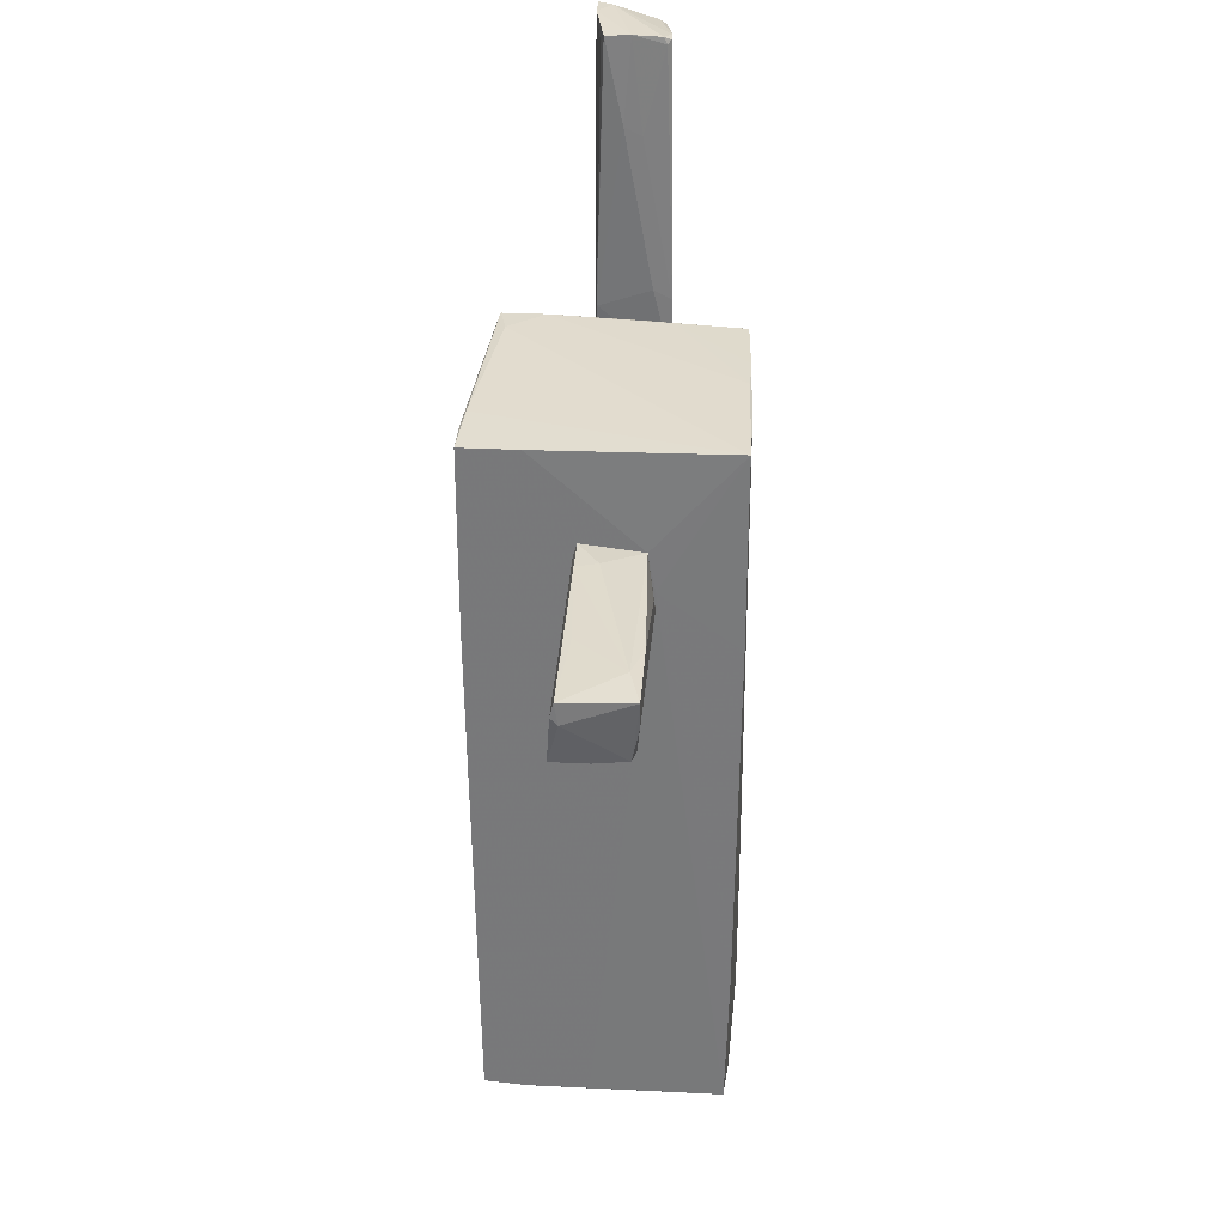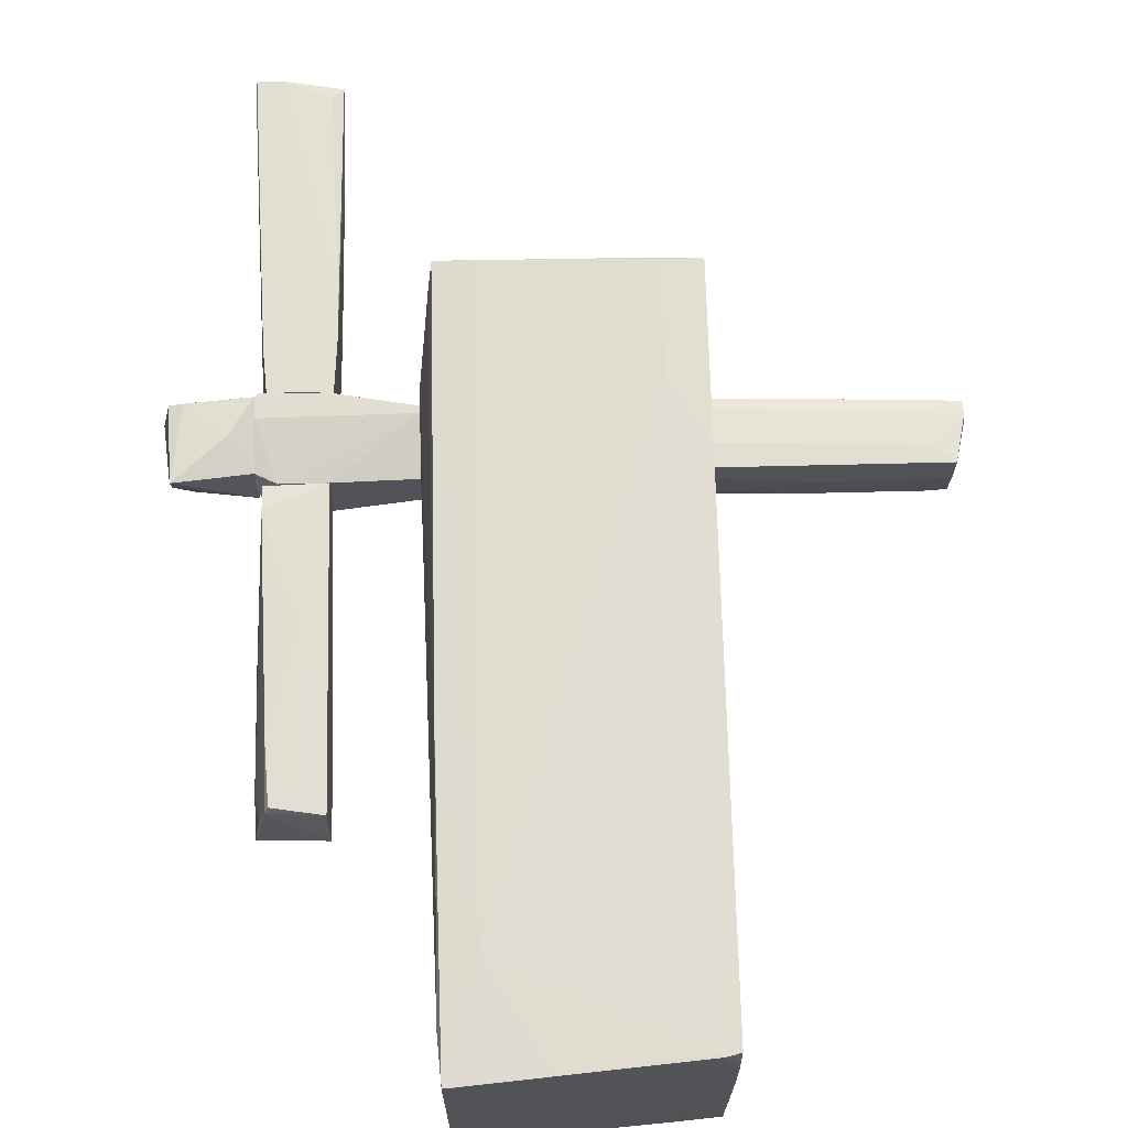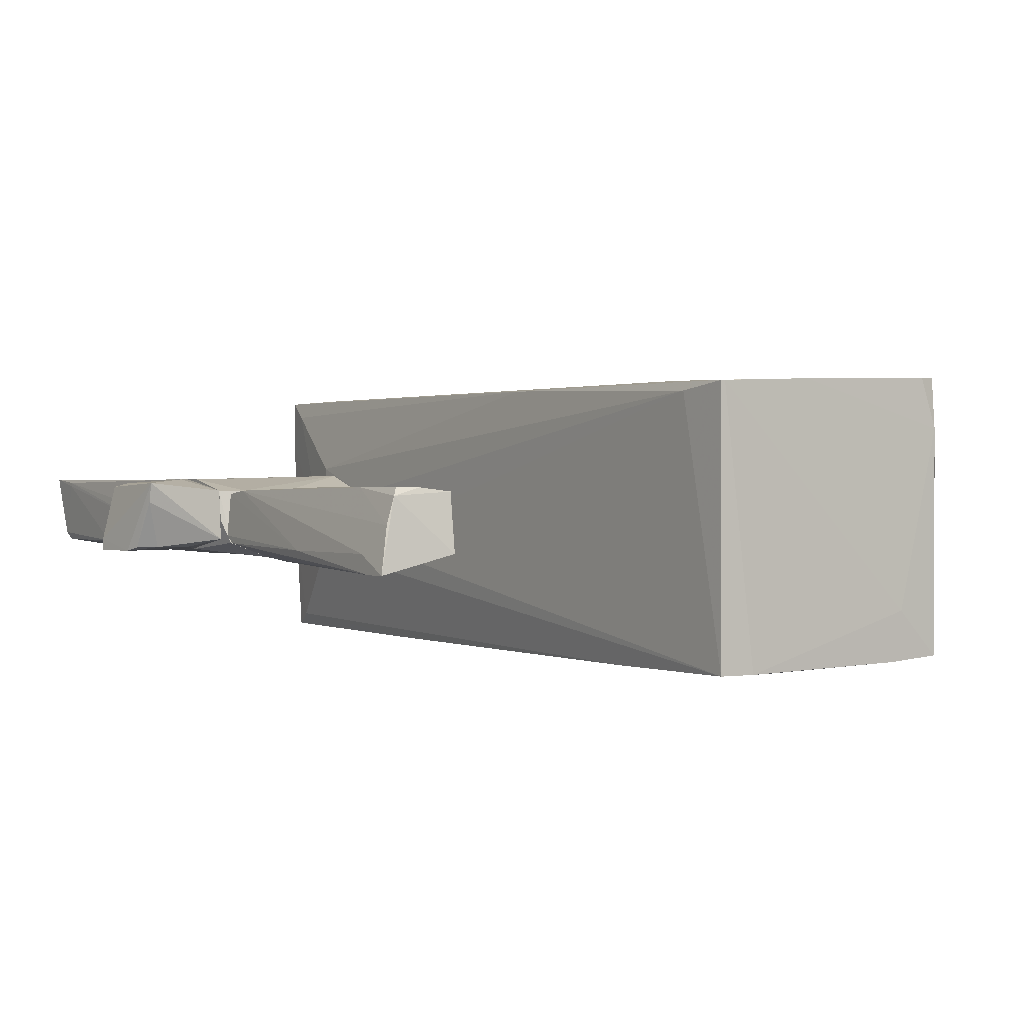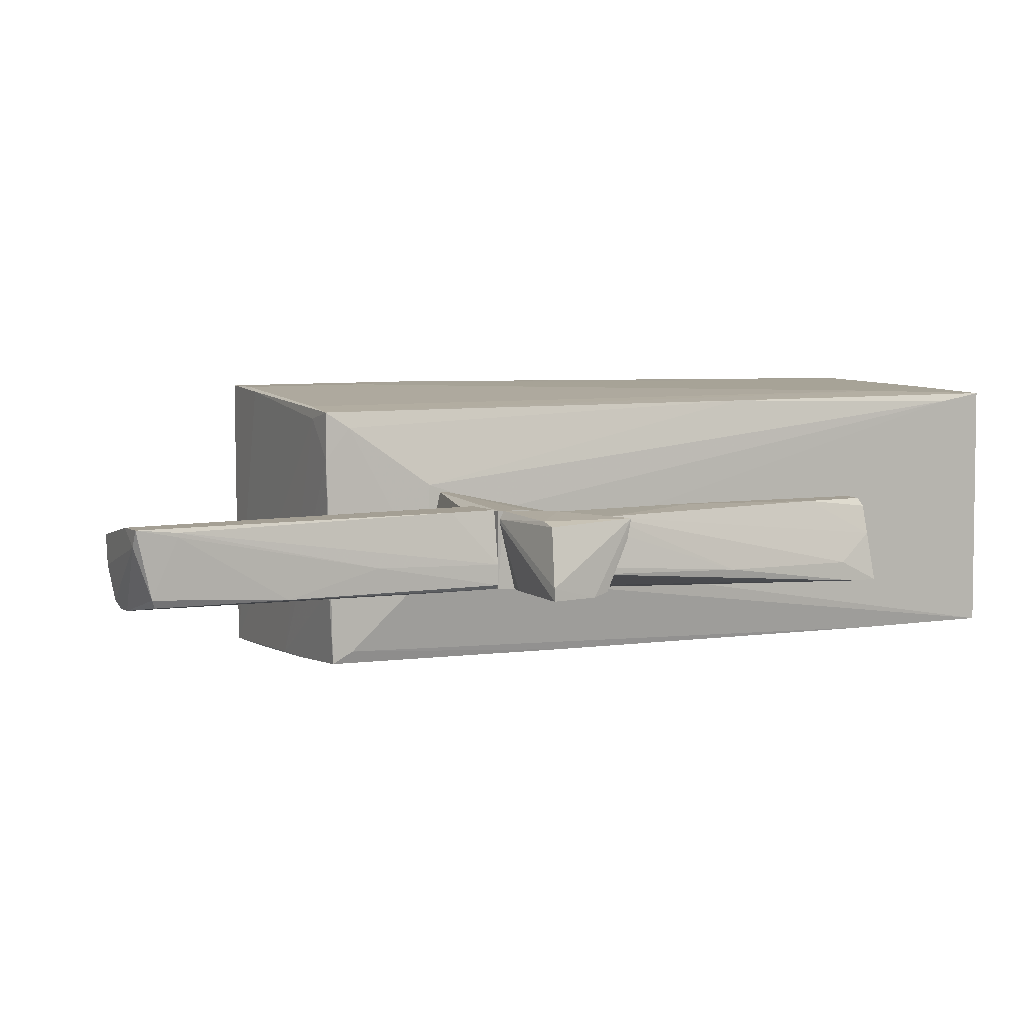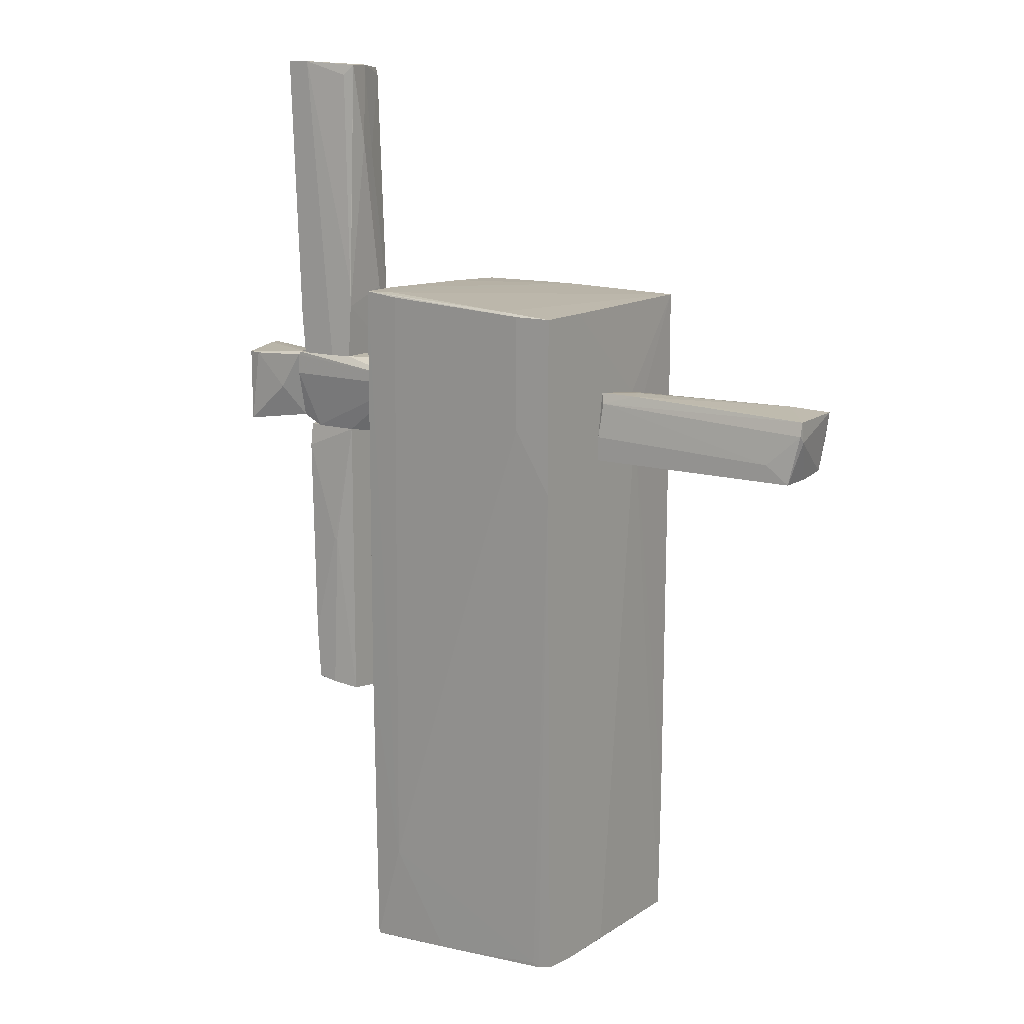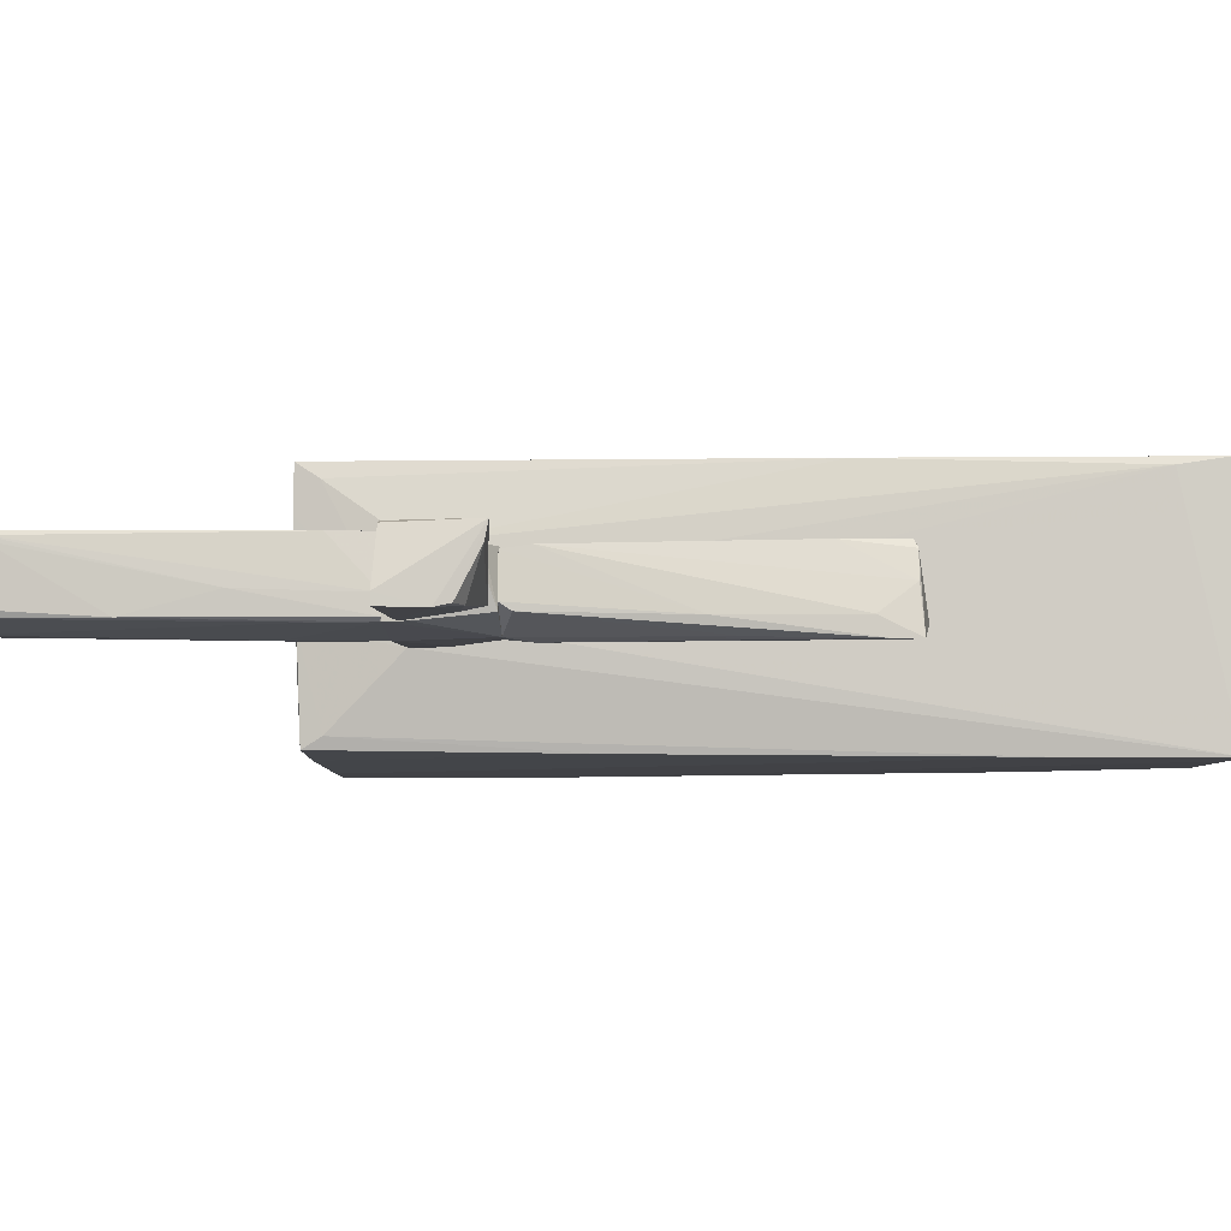
<metadata>
{"format":"obj","ext":"obj","renderer":"f3d","projection":"perspective","resolution":1024,"background":"white","views":[{"elev":31.9,"azim":93.9,"up":"+Y"},{"elev":68.0,"azim":-1.4,"up":"+Z"},{"elev":0.7,"azim":-31.9,"up":"+Z"},{"elev":5.6,"azim":-118.3,"up":"+Z"},{"elev":12.9,"azim":34.4,"up":"+Y"},{"elev":-6.7,"azim":-87.7,"up":"+Z"}]}
</metadata>
<code>
o convex_0
v -1.921 -0.3694 -0.3447
v -1.652 0.01923 0.2537
v -1.682 0.01923 0.2537
v -1.503 1.126 -0.3148
v -1.473 -1.536 -0.225
v -1.981 1.126 0.1938
v -1.921 -1.446 0.1938
v -2.041 -1.476 -0.3746
v -1.473 1.126 0.2237
v -1.473 -1.476 0.2237
v -2.011 1.037 -0.1951
v -1.891 -1.416 0.2537
v -1.592 0.9169 -0.3447
v -1.981 0.9169 0.2237
v -2.041 -1.177 -0.225
v -1.473 -1.267 -0.2549
v -1.473 1.126 -0.1052
v -2.011 1.126 -0.1353
v -2.041 -0.1601 -0.225
v -1.981 -1.387 -0.3746
v -1.652 1.126 -0.3148
v -1.503 0.4084 -0.3148
v -1.712 -1.446 0.2537
v -2.041 -1.267 -0.3746
v -1.921 -0.9379 0.2537
v -1.981 -1.446 -0.01564
f 25 14 26
f 5 7 8
f 3 2 9
f 4 6 9
f 7 5 10
f 9 2 10
f 5 9 10
f 2 3 12
f 3 9 14
f 9 6 14
f 9 5 16
f 4 9 17
f 16 4 17
f 9 16 17
f 6 4 18
f 14 6 19
f 8 15 19
f 15 14 19
f 6 18 19
f 18 11 19
f 5 8 20
f 16 5 20
f 1 11 21
f 4 13 21
f 18 4 21
f 11 18 21
f 13 4 22
f 4 16 22
f 20 13 22
f 16 20 22
f 10 2 23
f 7 10 23
f 2 12 23
f 12 7 23
f 11 1 24
f 8 19 24
f 19 11 24
f 20 8 24
f 13 20 24
f 1 21 24
f 21 13 24
f 12 3 25
f 7 12 25
f 3 14 25
f 8 7 26
f 15 8 26
f 14 15 26
f 7 25 26
o convex_1
v 1.37 0.9763 1.091
v -0.7844 1.156 -0.195
v -0.7844 1.156 0.1937
v -0.6347 -3.601 -1.003
v 1.34 2.502 -1.003
v 1.37 -3.421 1.032
v -0.6347 -3.601 0.9717
v 1.34 -3.481 -0.9431
v -0.6647 2.593 0.9717
v -0.6347 2.533 -0.9429
v 1.37 2.502 1.091
v 1.37 1.366 -0.3447
v 0.5619 0.1385 1.061
v -0.7844 1.784 0.403
v -0.6647 -3.212 0.9116
v 1.34 -2.343 -0.973
v -0.7844 1.814 -0.2848
v -0.03628 2.533 -0.973
v 1.37 -3.451 0.1636
v -0.3654 -2.702 1.002
v -0.3654 -3.601 -1.003
v -0.6347 -2.433 -1.003
v 1.041 2.502 1.091
v 1.25 -3.45 1.032
v 1.34 0.8569 -1.003
v 0.8609 2.502 -1.003
v 1.011 -3.51 -0.6138
v -0.4253 2.593 0.9116
v -0.3355 2.562 1.002
v -0.6647 -1.087 0.9717
v -0.6647 2.593 0.6125
v -0.186 -3.57 -1.003
v -0.6647 2.383 -0.8533
v 0.9208 -3.51 -0.973
v 0.8609 2.533 1.061
v -0.6347 0.558 -0.9728
v -0.6647 2.562 -0.1351
v 1.37 2.502 0.6125
v 0.2927 2.533 -0.973
v 0.1432 -3.541 1.001
v 1.041 1.515 1.091
v -0.6946 2.412 0.8518
v -0.6347 2.562 -0.3744
v 1.19 -3.421 1.032
v 1.37 -3.451 0.6724
v -0.6048 -3.601 0.9717
v 1.37 1.694 -0.2848
f 64 38 73
f 27 32 37
f 37 32 38
f 28 29 40
f 29 28 41
f 28 30 41
f 30 33 41
f 40 29 41
f 38 34 42
f 30 28 43
f 28 40 43
f 38 32 45
f 34 38 45
f 30 31 47
f 33 30 47
f 31 30 48
f 30 43 48
f 27 37 49
f 32 27 50
f 31 38 51
f 38 42 51
f 47 31 51
f 44 31 52
f 31 48 52
f 48 44 52
f 35 46 55
f 46 39 55
f 49 35 55
f 39 49 55
f 41 33 56
f 40 41 56
f 33 46 56
f 46 35 56
f 35 54 57
f 51 42 58
f 47 51 58
f 48 43 59
f 42 34 60
f 53 47 60
f 34 53 60
f 58 42 60
f 47 58 60
f 49 37 61
f 35 49 61
f 54 35 61
f 31 54 61
f 36 44 62
f 44 48 62
f 59 36 62
f 48 59 62
f 43 57 63
f 36 59 63
f 59 43 63
f 37 38 64
f 31 61 64
f 61 37 64
f 31 44 65
f 54 31 65
f 57 54 65
f 46 33 66
f 39 46 67
f 27 49 67
f 49 39 67
f 43 40 68
f 56 35 68
f 40 56 68
f 57 43 68
f 35 57 68
f 44 36 69
f 36 63 69
f 63 57 69
f 65 44 69
f 57 65 69
f 50 27 70
f 46 66 70
f 66 50 70
f 67 46 70
f 27 67 70
f 45 32 71
f 34 45 71
f 32 50 71
f 53 34 71
f 50 66 71
f 66 53 71
f 33 47 72
f 47 53 72
f 66 33 72
f 53 66 72
f 38 31 73
f 31 64 73
o convex_2
v 2.596 1.725 0.1639
v 1.37 1.216 -0.3447
v 1.46 1.186 -0.225
v 3.254 1.186 -0.2849
v 3.254 1.156 0.2836
v 3.314 1.695 -0.3447
v 1.37 1.755 0.2238
v 1.37 1.156 0.2836
v 1.37 1.695 -0.2849
v 3.344 1.695 0.2238
v 1.4 1.665 0.2536
v 2.985 1.725 -0.2549
v 2.238 1.156 -0.0455
v 3.135 1.186 -0.3148
v 3.344 1.575 0.2536
v 1.639 1.456 -0.3447
v 1.37 1.366 0.2836
v 1.639 1.755 0.04423
v 3.284 1.485 -0.3447
v 3.254 1.156 -0.01561
v 2.656 1.695 -0.3447
v 3.045 1.306 0.2836
v 3.344 1.515 0.1938
v 1.699 1.755 0.2238
v 2.058 1.186 -0.3148
v 1.37 1.156 0.1041
f 86 81 99
f 80 75 81
f 75 80 82
f 74 83 85
f 83 79 85
f 78 81 86
f 83 84 88
f 79 75 89
f 75 82 89
f 81 78 90
f 80 81 90
f 84 80 90
f 82 80 91
f 85 82 91
f 75 79 92
f 79 77 92
f 87 75 92
f 77 87 92
f 78 86 93
f 87 77 93
f 86 87 93
f 85 79 94
f 82 85 94
f 79 89 94
f 89 82 94
f 78 88 95
f 88 84 95
f 90 78 95
f 84 90 95
f 77 79 96
f 79 83 96
f 88 78 96
f 83 88 96
f 78 93 96
f 93 77 96
f 83 74 97
f 80 84 97
f 84 83 97
f 74 85 97
f 91 80 97
f 85 91 97
f 76 75 98
f 86 76 98
f 75 87 98
f 87 86 98
f 75 76 99
f 81 75 99
f 76 86 99
o convex_3
v -1.413 3.759 -0.07542
v -2.071 4.298 0.2536
v -2.071 4.298 0.2836
v -2.011 1.845 -0.07542
v -1.443 1.845 0.2836
v -2.011 4.447 -0.225
v -1.443 1.845 -0.3148
v -1.383 4.567 0.2237
v -1.503 4.507 -0.2848
v -1.951 1.845 0.3135
v -1.861 4.597 0.3135
v -1.981 1.845 -0.2549
v -2.041 3.49 -0.225
v -2.071 4.597 0.3135
v -1.413 2.323 0.2836
v -1.622 4.507 -0.2848
v -1.622 1.845 0.3135
v -1.383 3.849 0.07409
v -1.473 4.537 -0.225
v -2.041 4.477 -0.1652
v -1.503 2.533 -0.3148
v -1.981 2.204 0.3135
v -1.413 2.473 -0.1652
v -1.473 4.477 0.2536
v -2.011 1.845 -0.225
v -1.443 2.383 -0.3148
v -2.011 4.597 0.1938
v -1.413 4.567 0.01425
v -2.041 2.802 -0.04547
v -1.981 2.264 -0.2549
v -1.413 2.533 0.2836
v -1.473 4.477 -0.2549
f 118 127 131
f 104 103 106
f 103 104 109
f 106 103 111
f 101 102 113
f 109 110 113
f 104 106 114
f 109 104 116
f 110 109 116
f 104 114 116
f 107 114 117
f 108 115 118
f 112 101 119
f 105 112 119
f 101 113 119
f 115 105 119
f 106 111 120
f 115 108 120
f 102 103 121
f 103 109 121
f 113 102 121
f 109 113 121
f 114 106 122
f 117 114 122
f 107 110 123
f 111 103 124
f 112 111 124
f 100 117 125
f 106 120 125
f 120 108 125
f 122 106 125
f 117 122 125
f 113 110 126
f 118 115 126
f 119 113 126
f 115 119 126
f 110 107 127
f 117 100 127
f 107 117 127
f 126 110 127
f 118 126 127
f 102 101 128
f 103 102 128
f 101 112 128
f 124 103 128
f 112 124 128
f 112 105 129
f 111 112 129
f 105 115 129
f 120 111 129
f 115 120 129
f 114 107 130
f 110 116 130
f 116 114 130
f 107 123 130
f 123 110 130
f 108 118 131
f 100 125 131
f 125 108 131
f 127 100 131
o convex_4
v -2.251 1.336 -0.225
v -2.041 1.844 0.2536
v -2.041 1.844 0.2237
v -2.789 1.815 -0.1651
v -2.669 1.126 0.2836
v -2.041 1.216 0.2237
v -2.041 1.725 -0.2549
v -2.699 1.785 0.2536
v -2.699 1.336 -0.225
v -2.041 1.186 -0.1651
v -2.041 1.815 0.3135
v -2.789 1.815 -0.2549
v -2.55 1.276 -0.225
v -2.729 1.456 -0.2549
v -2.251 1.485 0.3135
v -2.58 1.785 0.2836
v -2.669 1.156 0.134
v -2.161 1.755 -0.2549
f 138 143 149
f 133 134 135
f 134 133 137
f 134 137 138
f 133 135 139
f 135 136 139
f 137 136 141
f 138 137 141
f 132 138 141
f 137 133 142
f 135 134 143
f 132 141 144
f 136 135 145
f 138 132 145
f 140 136 145
f 135 143 145
f 143 138 145
f 144 140 145
f 132 144 145
f 136 137 146
f 137 142 146
f 146 142 147
f 133 139 147
f 139 136 147
f 142 133 147
f 136 146 147
f 136 140 148
f 141 136 148
f 140 144 148
f 144 141 148
f 134 138 149
f 143 134 149
o convex_5
v -2.041 1.186 -0.01551
v -1.443 1.844 0.2836
v -1.443 1.844 -0.3148
v -0.7846 1.156 0.1938
v -0.7846 1.635 -0.2848
v -1.502 1.126 -0.3148
v -2.041 1.815 0.3134
v -2.011 1.844 -0.2549
v -0.7846 1.695 0.3434
v -1.861 1.126 0.2237
v -0.7846 1.156 -0.195
v -0.7846 1.815 -0.2848
v -1.981 1.126 -0.195
v -2.041 1.635 0.3134
v -2.041 1.665 -0.2549
v -2.041 1.216 0.2237
v -1.652 1.126 -0.3148
v -0.7846 1.635 0.3434
v -1.472 1.126 0.2237
v -2.011 1.844 0.3134
v -1.144 1.456 -0.3148
v -0.7846 1.815 -0.195
f 158 161 171
f 151 152 157
f 153 154 158
f 154 153 160
f 152 151 161
f 158 154 161
f 155 159 162
f 156 150 163
f 158 156 163
f 150 156 164
f 156 157 164
f 162 150 164
f 150 162 165
f 162 159 165
f 163 150 165
f 159 163 165
f 152 155 166
f 157 152 166
f 155 162 166
f 164 157 166
f 162 164 166
f 153 158 167
f 158 163 167
f 163 159 167
f 159 155 168
f 160 153 168
f 155 160 168
f 153 167 168
f 167 159 168
f 151 157 169
f 157 156 169
f 158 151 169
f 156 158 169
f 155 152 170
f 154 160 170
f 160 155 170
f 152 161 170
f 161 154 170
f 151 158 171
f 161 151 171

</code>
